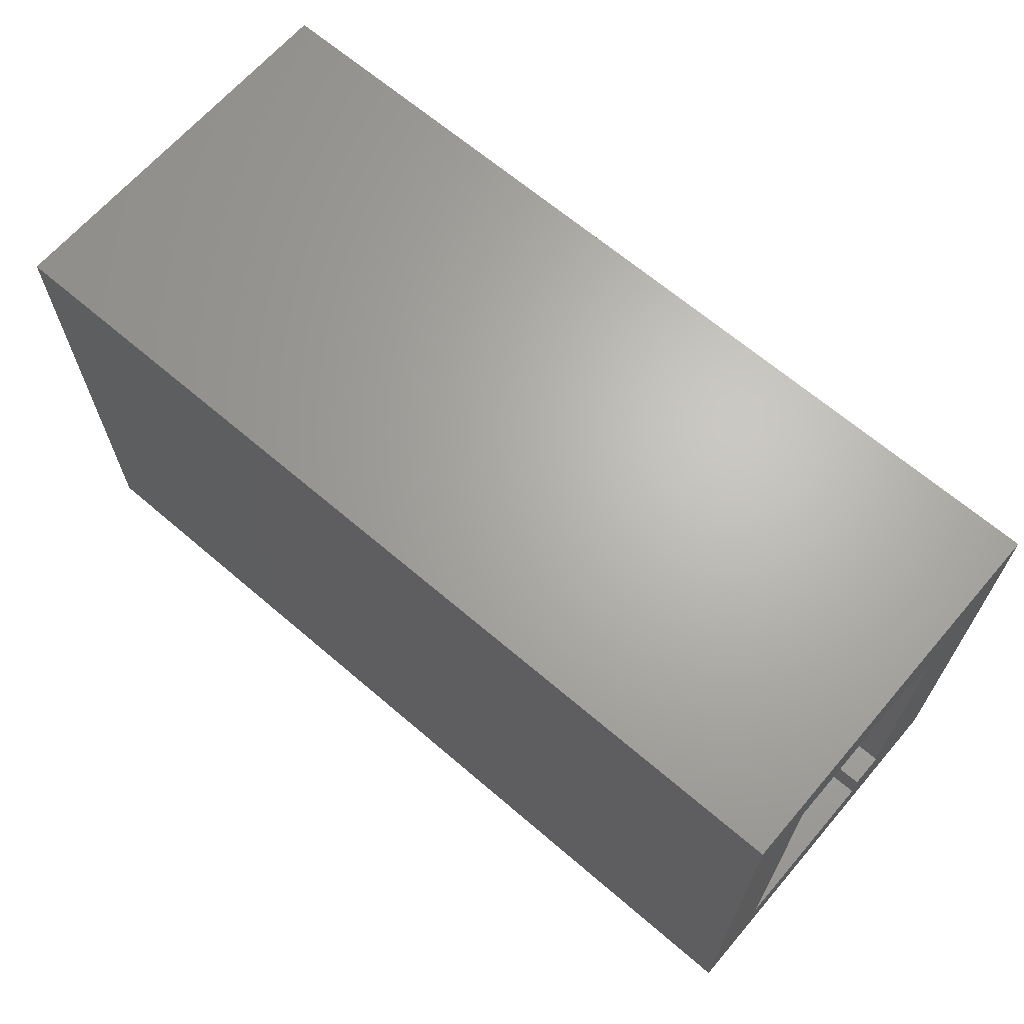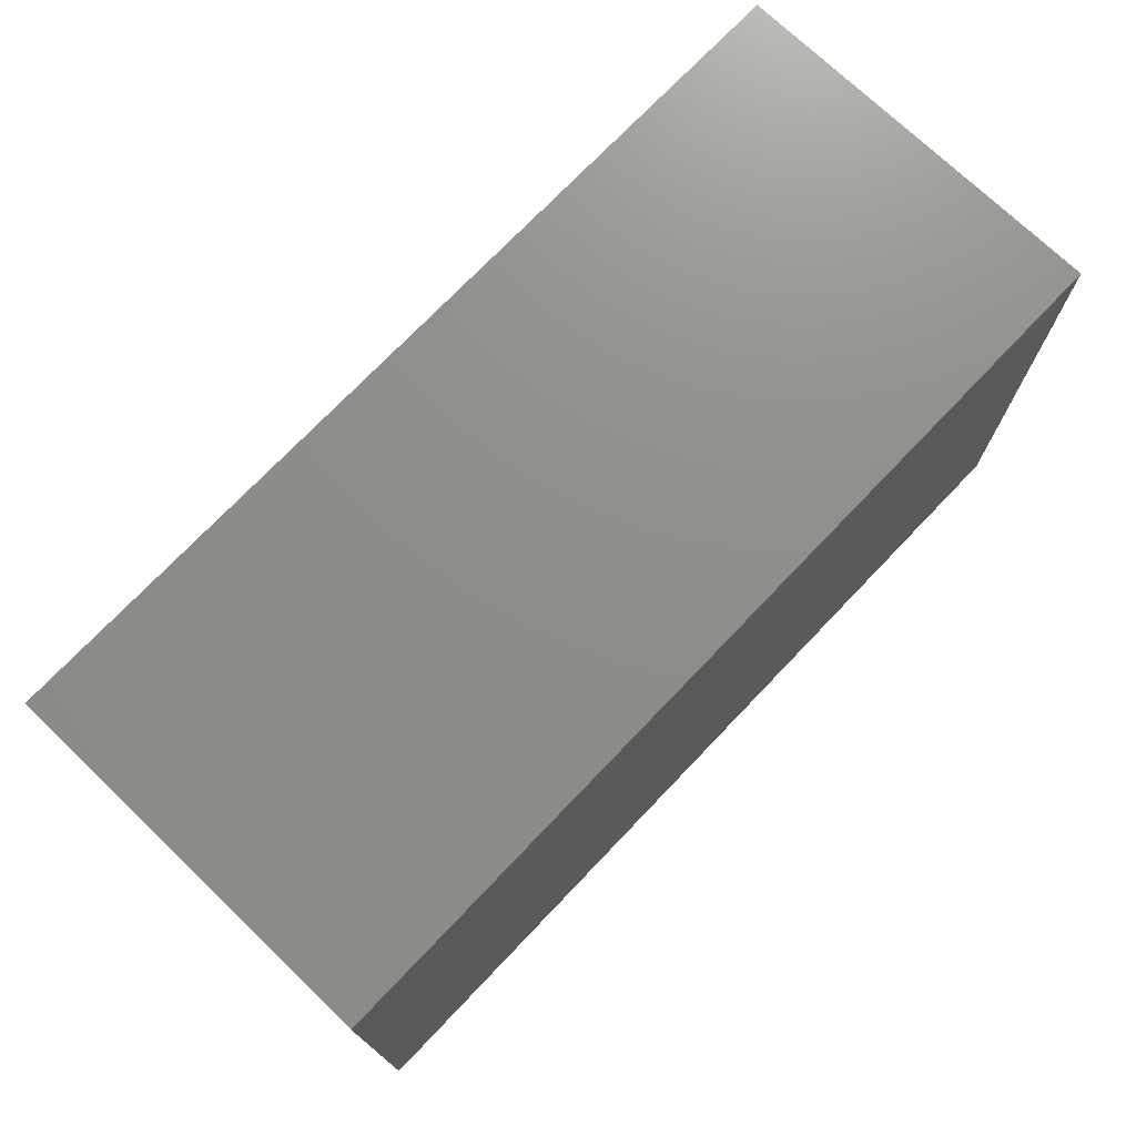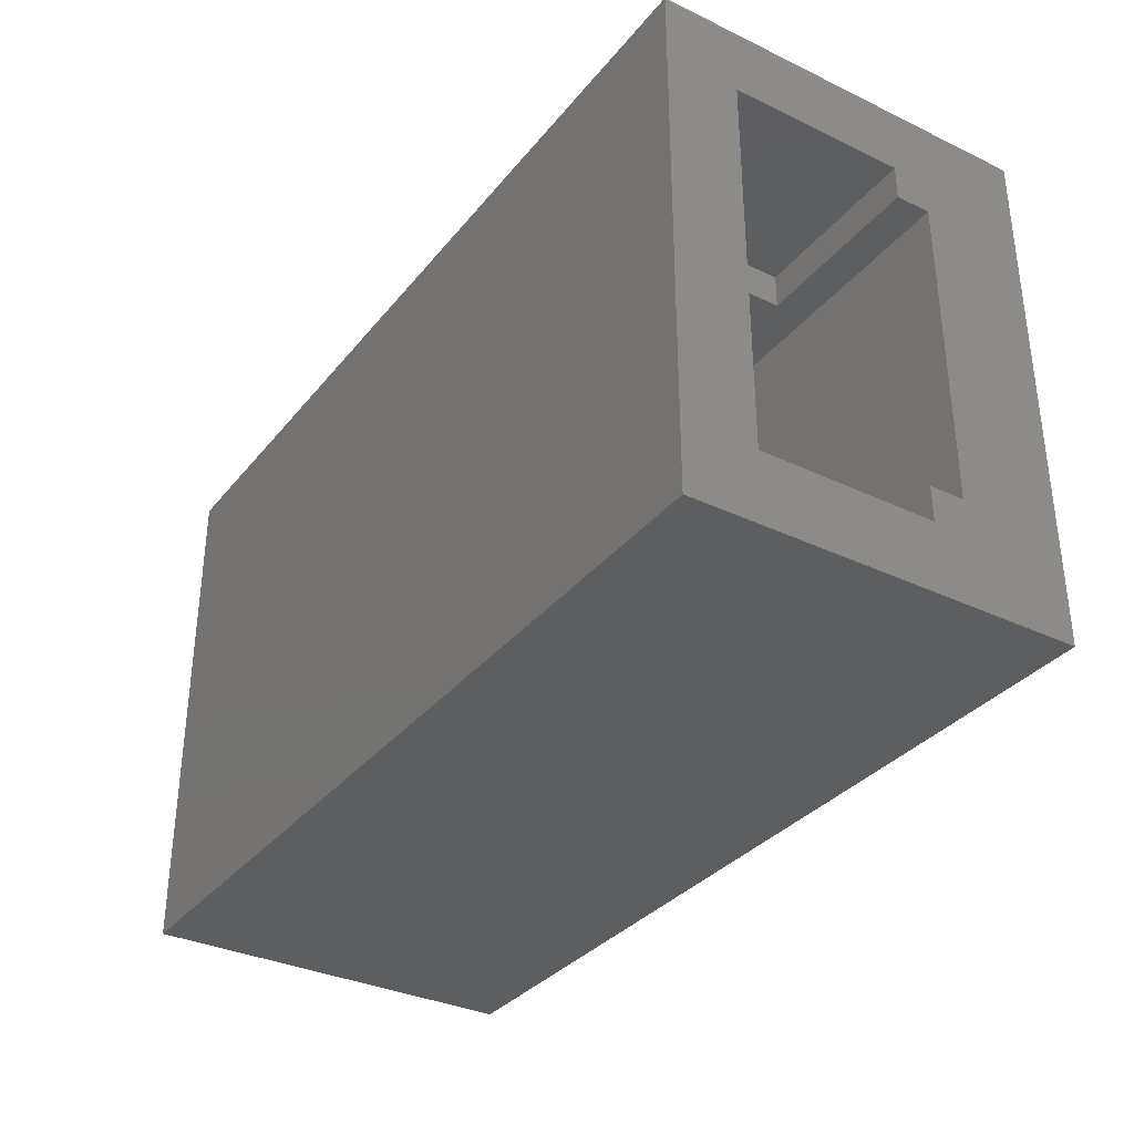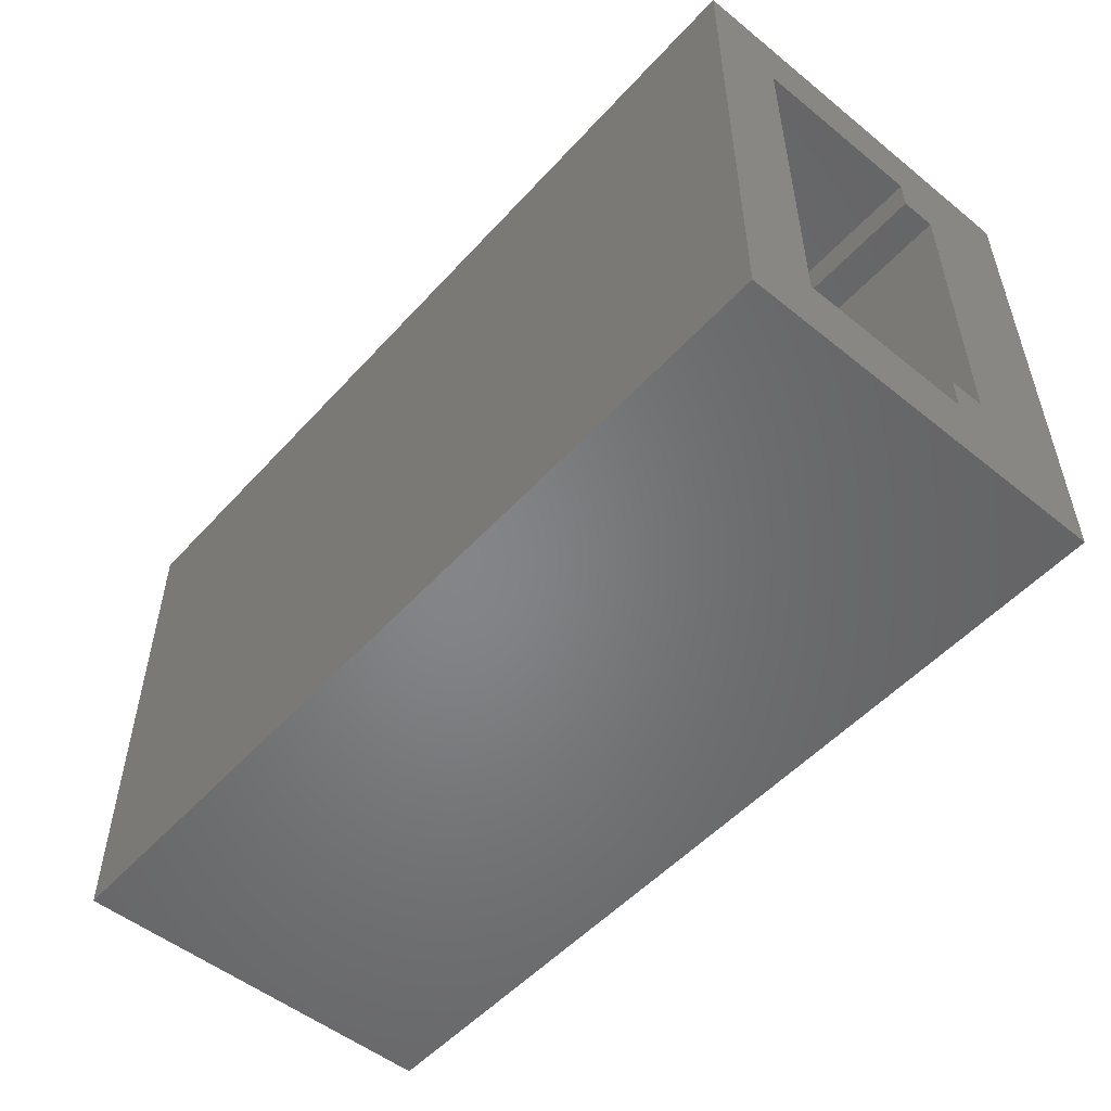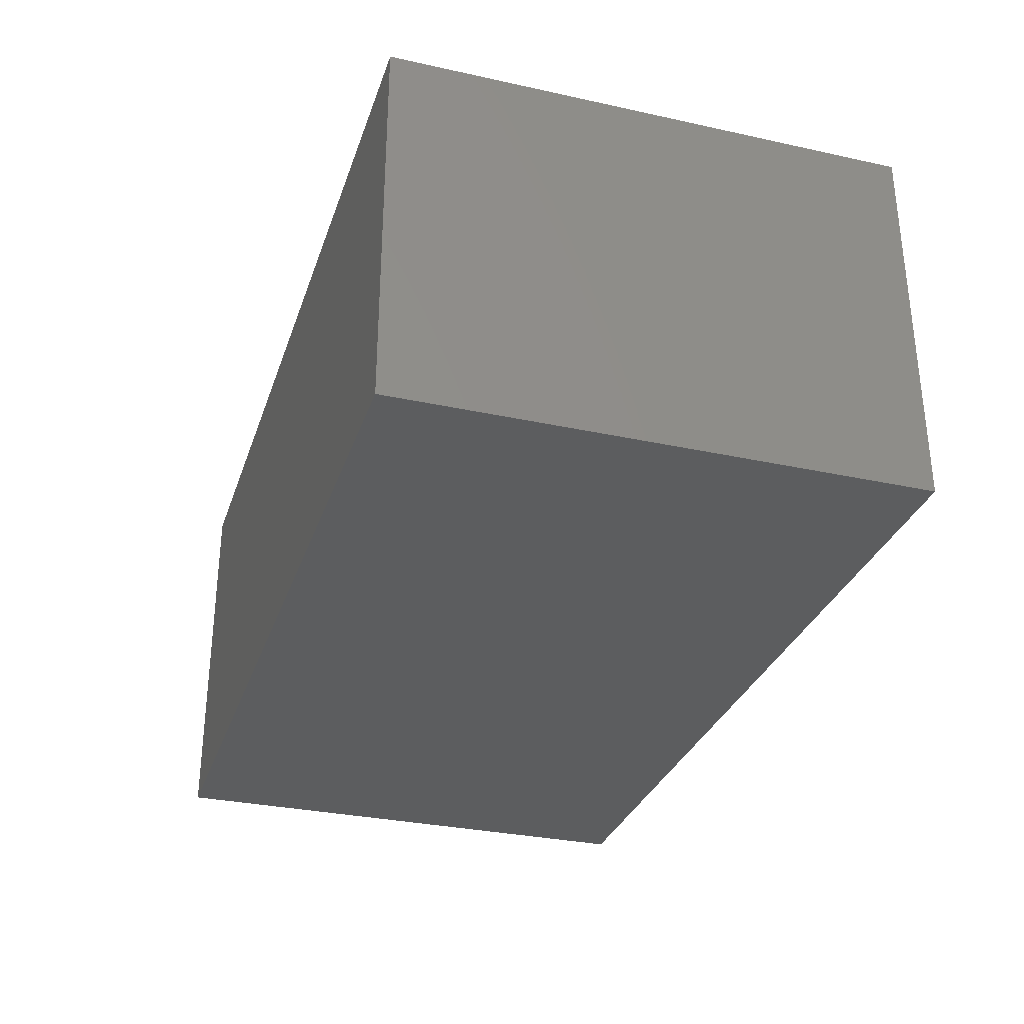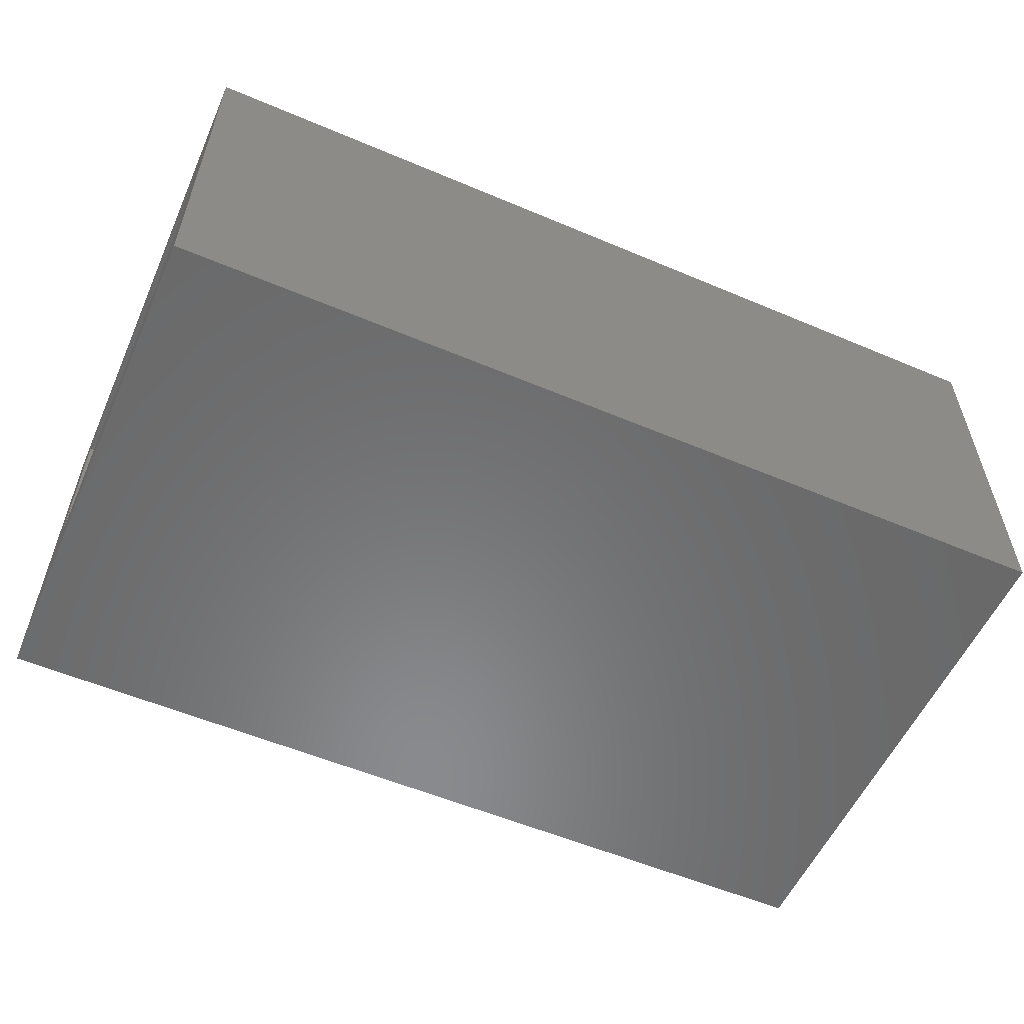
<metadata>
{"format":"stl","ext":"stl","renderer":"f3d","projection":"perspective","resolution":1024,"background":"white","views":[{"elev":66.0,"azim":40.7,"up":"+Y"},{"elev":73.7,"azim":-46.3,"up":"+Y"},{"elev":-33.8,"azim":57.1,"up":"+Y"},{"elev":-52.3,"azim":49.1,"up":"+Y"},{"elev":-31.2,"azim":-107.3,"up":"+Z"},{"elev":-56.1,"azim":156.1,"up":"+Z"}]}
</metadata>
<code>
# stl→obj: 128 verts, 260 faces
v 0.3438 0.375 0.125
v 0.3281 0.375 0.1406
v 0.3281 0.3594 0.1406
v 0.3281 0.01562 0.1406
v 0.3281 -7.704e-34 0.1406
v 0.3438 -7.704e-34 0.125
v 0.3438 0.04688 0.125
v 0.263 0.04688 0.2058
v 0.2317 0.01562 0.237
v 0.2317 0.3594 0.237
v 0.263 0.3281 0.2058
v 0.3438 0.3281 0.125
v 0.3438 0.375 0.25
v 0.3438 0.3281 0.2058
v 0.3438 6.939e-18 0.25
v 0.3438 0.04688 0.2058
v 0.3281 6.072e-18 0.25
v 0.3281 0.375 0.25
v 0.1735 0.01562 0.04688
v 0.01562 0.01562 0.04688
v 0.01562 0.01562 0.01562
v 0.3281 0.01562 0.0625
v 0.1735 0.01562 0.237
v 0.7344 0.01562 0.01562
v 0.7344 0.01562 0.04688
v 0.5781 0.01562 0.04688
v 0.4225 0.01562 0.0625
v 0.3913 0.01562 0.0625
v 0.3594 0.01562 0.0625
v 0.5781 0.01562 0.237
v 0.4225 0.01562 0.237
v 0.01562 0.3594 0.01562
v 0.01562 0.3594 0.04688
v 0.1735 0.3594 0.04688
v 0.1735 0.3594 0.237
v 0.3281 0.3594 0.0625
v 0.7344 0.3594 0.01562
v 0.3594 0.3594 0.0625
v 0.3913 0.3594 0.0625
v 0.4225 0.3594 0.0625
v 0.5781 0.3594 0.04688
v 0.7344 0.3594 0.04688
v 0.5781 0.3594 0.237
v 0.4225 0.3594 0.237
v 0.3281 -0.01562 0.2656
v 0.3281 0.3906 0.2656
v 0.3281 -0.01562 0.0625
v 0.3281 0.3906 0.0625
v 0.3594 0.3281 0.0625
v 0.04688 0.3281 0.04688
v 0.3594 0.3281 0.2058
v 0.1423 0.3281 0.07812
v 0.04688 0.3281 0.07812
v 0.1423 0.3281 0.2058
v 0.7656 0.3281 0.04688
v 0.7656 0.3281 0.07812
v 0.6094 0.3281 0.07812
v 0.3913 0.3281 0.0625
v 0.6094 0.3281 0.2058
v 0.3913 0.3281 0.2058
v 0.04688 0.04688 0.04688
v 0.3594 0.04688 0.0625
v 0.3594 0.04688 0.2058
v 0.1423 0.04688 0.07812
v 0.1423 0.04688 0.2058
v 0.04688 0.04688 0.07812
v 0.7656 0.04688 0.04688
v 0.3913 0.04688 0.0625
v 0.6094 0.04688 0.07812
v 0.7656 0.04688 0.07812
v 0.6094 0.04688 0.2058
v 0.3913 0.04688 0.2058
v 0.3913 0.3594 0.2344
v 0.3594 0.3594 0.2344
v 0.3913 0.01562 0.2344
v 0.3594 0.01562 0.2344
v 0.4225 0.3906 0.0625
v 0.4225 -0.01562 0.0625
v 0.01562 0.01562 0.2344
v 0.1423 0.01562 0.2344
v 0.01562 0.01562 0.07812
v 0.1423 0.01562 0.07812
v 0.6094 0.3594 0.07812
v 0.7656 0.3594 0.07812
v 0.1423 0.3594 0.2344
v 0.01562 0.3594 0.2344
v 0.1423 0.3594 0.07812
v 0.01562 0.3594 0.07812
v 0.6094 0.01562 0.07812
v 0.7656 0.01562 0.07812
v 0.6094 0.01562 0.2344
v 0.6094 0.3594 0.2344
v 0.7656 0.3594 0.2344
v 0.7656 0.01562 0.2344
v 0.7656 -0.04688 -0.04688
v 0.7656 0.4219 -0.04688
v 0.7656 -0.04688 0.2995
v 0.7656 0.4219 0.2995
v -0.04688 0.4219 -0.04688
v -0.04688 -0.04688 -0.04688
v -0.04688 0.4219 0.2995
v -0.04688 -0.04688 0.2995
v -0.01562 0.3906 0.04688
v -0.01562 -0.01562 0.04688
v -0.01562 0.3906 0.2656
v -0.01562 -0.01562 0.2656
v -0.01562 0.3906 -0.01562
v -0.01562 -0.01562 -0.01562
v 0.7344 0.3906 -0.01562
v 0.7344 -0.01562 -0.01562
v 0.5781 0.3906 0.04688
v 0.7344 0.3906 0.04688
v 0.4225 0.3906 0.2656
v 0.4225 -0.01562 0.2656
v 0.5781 -0.01562 0.2656
v 0.5781 -0.01562 0.04688
v 0.5781 0.3906 0.2656
v 0.7344 0.3906 0.2658
v 0.7344 0.3906 0.2683
v -0.01562 0.3906 0.2683
v 0.7344 -0.01562 0.04688
v 0.1735 -0.01562 0.04688
v 0.1735 0.3906 0.04688
v 0.1735 -0.01562 0.2656
v 0.1735 0.3906 0.2656
v -0.01562 -0.01562 0.2683
v 0.7344 -0.01562 0.2683
v 0.7344 -0.01562 0.2658
f 1 2 3
f 4 5 6
f 4 6 7
f 4 7 8
f 4 8 9
f 9 8 10
f 10 8 11
f 10 11 3
f 3 11 12
f 3 12 1
f 1 12 13
f 13 12 14
f 13 14 15
f 15 14 16
f 15 16 6
f 6 16 7
f 15 17 13
f 13 17 18
f 5 17 6
f 6 17 15
f 2 1 18
f 18 1 13
f 19 20 21
f 19 22 4
f 19 4 9
f 19 9 23
f 24 25 26
f 24 26 27
f 24 27 28
f 24 28 29
f 24 29 22
f 24 22 19
f 24 19 21
f 30 31 26
f 26 31 27
f 32 33 34
f 34 35 10
f 34 10 3
f 34 3 36
f 37 32 34
f 37 34 36
f 37 36 38
f 37 38 39
f 37 39 40
f 37 40 41
f 37 41 42
f 43 41 44
f 44 41 40
f 45 46 18
f 45 18 17
f 45 17 5
f 45 5 47
f 48 36 3
f 48 3 2
f 48 2 18
f 48 18 46
f 22 47 4
f 4 47 5
f 10 35 9
f 9 35 23
f 49 12 50
f 49 51 12
f 12 51 14
f 52 53 50
f 52 50 12
f 52 12 11
f 52 11 54
f 55 56 57
f 55 57 58
f 55 58 49
f 55 49 50
f 59 60 57
f 57 60 58
f 61 7 62
f 7 63 62
f 16 63 7
f 64 65 8
f 64 8 7
f 64 7 61
f 64 61 66
f 67 61 62
f 67 62 68
f 67 68 69
f 67 69 70
f 71 69 72
f 72 69 68
f 11 8 54
f 54 8 65
f 51 63 14
f 14 63 16
f 49 58 38
f 38 58 39
f 73 74 39
f 39 74 38
f 39 58 73
f 73 58 60
f 73 60 75
f 75 60 72
f 75 72 28
f 28 72 68
f 29 62 76
f 76 62 63
f 76 63 74
f 74 63 51
f 74 51 38
f 38 51 49
f 76 75 29
f 29 75 28
f 29 28 62
f 62 28 68
f 77 40 39
f 77 39 38
f 77 38 36
f 77 36 48
f 47 22 29
f 47 29 28
f 47 28 27
f 47 27 78
f 79 80 81
f 81 80 82
f 57 56 83
f 83 56 84
f 85 86 87
f 87 86 88
f 89 90 69
f 69 90 70
f 59 71 60
f 60 71 72
f 50 61 55
f 55 61 67
f 66 61 53
f 53 61 50
f 82 64 81
f 81 64 66
f 81 66 88
f 88 66 53
f 88 53 87
f 87 53 52
f 88 86 81
f 81 86 79
f 79 86 80
f 80 86 85
f 87 52 85
f 85 52 54
f 85 54 80
f 80 54 65
f 80 65 82
f 82 65 64
f 76 74 75
f 75 74 73
f 89 69 91
f 91 69 71
f 91 71 92
f 92 71 59
f 92 59 83
f 83 59 57
f 93 92 84
f 84 92 83
f 91 92 94
f 94 92 93
f 91 94 89
f 89 94 90
f 55 67 95
f 55 95 96
f 55 96 84
f 55 84 56
f 97 93 98
f 98 93 84
f 98 84 96
f 93 97 94
f 94 97 95
f 94 95 90
f 90 95 67
f 90 67 70
f 99 96 100
f 100 96 95
f 101 98 99
f 99 98 96
f 98 101 97
f 97 101 102
f 102 100 97
f 97 100 95
f 102 101 100
f 100 101 99
f 103 104 105
f 105 104 106
f 107 108 109
f 109 108 110
f 41 111 42
f 42 111 112
f 113 77 46
f 46 77 48
f 113 40 77
f 40 113 44
f 44 113 114
f 44 114 31
f 31 114 78
f 31 78 27
f 43 44 30
f 30 44 31
f 115 26 116
f 26 115 30
f 30 115 117
f 30 117 43
f 43 117 111
f 43 111 41
f 117 118 119
f 117 119 120
f 117 120 107
f 117 107 111
f 111 107 112
f 112 107 109
f 121 25 110
f 110 25 24
f 110 24 109
f 109 24 37
f 109 37 112
f 112 37 42
f 32 37 21
f 21 37 24
f 20 33 21
f 21 33 32
f 104 19 122
f 19 104 20
f 20 104 103
f 20 103 33
f 33 103 123
f 33 123 34
f 106 104 124
f 124 104 122
f 106 124 105
f 105 124 125
f 125 123 105
f 105 123 103
f 125 34 123
f 34 125 35
f 35 125 124
f 35 124 23
f 23 124 122
f 23 122 19
f 45 114 46
f 46 114 113
f 45 47 114
f 114 47 78
f 116 26 121
f 121 26 25
f 115 116 108
f 115 108 126
f 115 126 127
f 115 127 128
f 116 121 108
f 108 121 110
f 115 128 117
f 117 128 118
f 128 127 118
f 118 127 119
f 119 127 120
f 120 127 126
f 126 108 120
f 120 108 107

</code>
